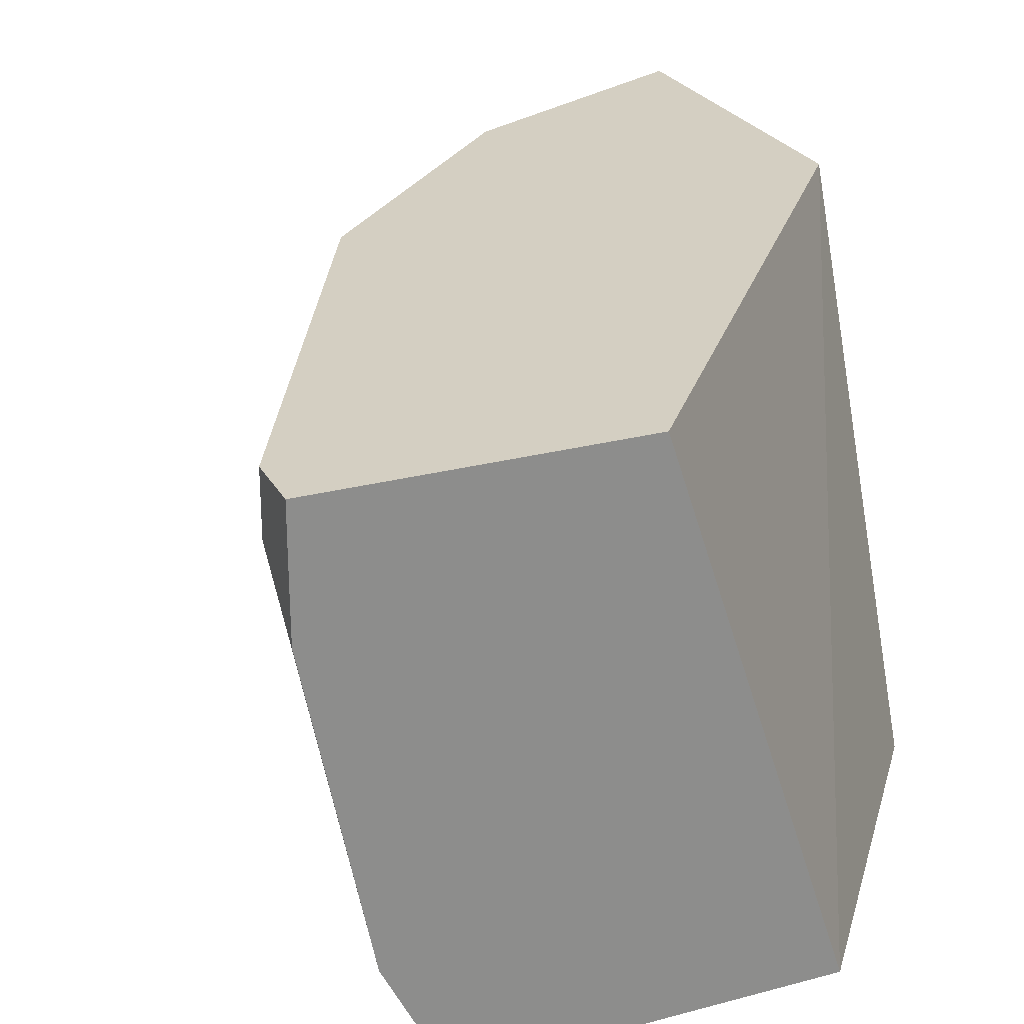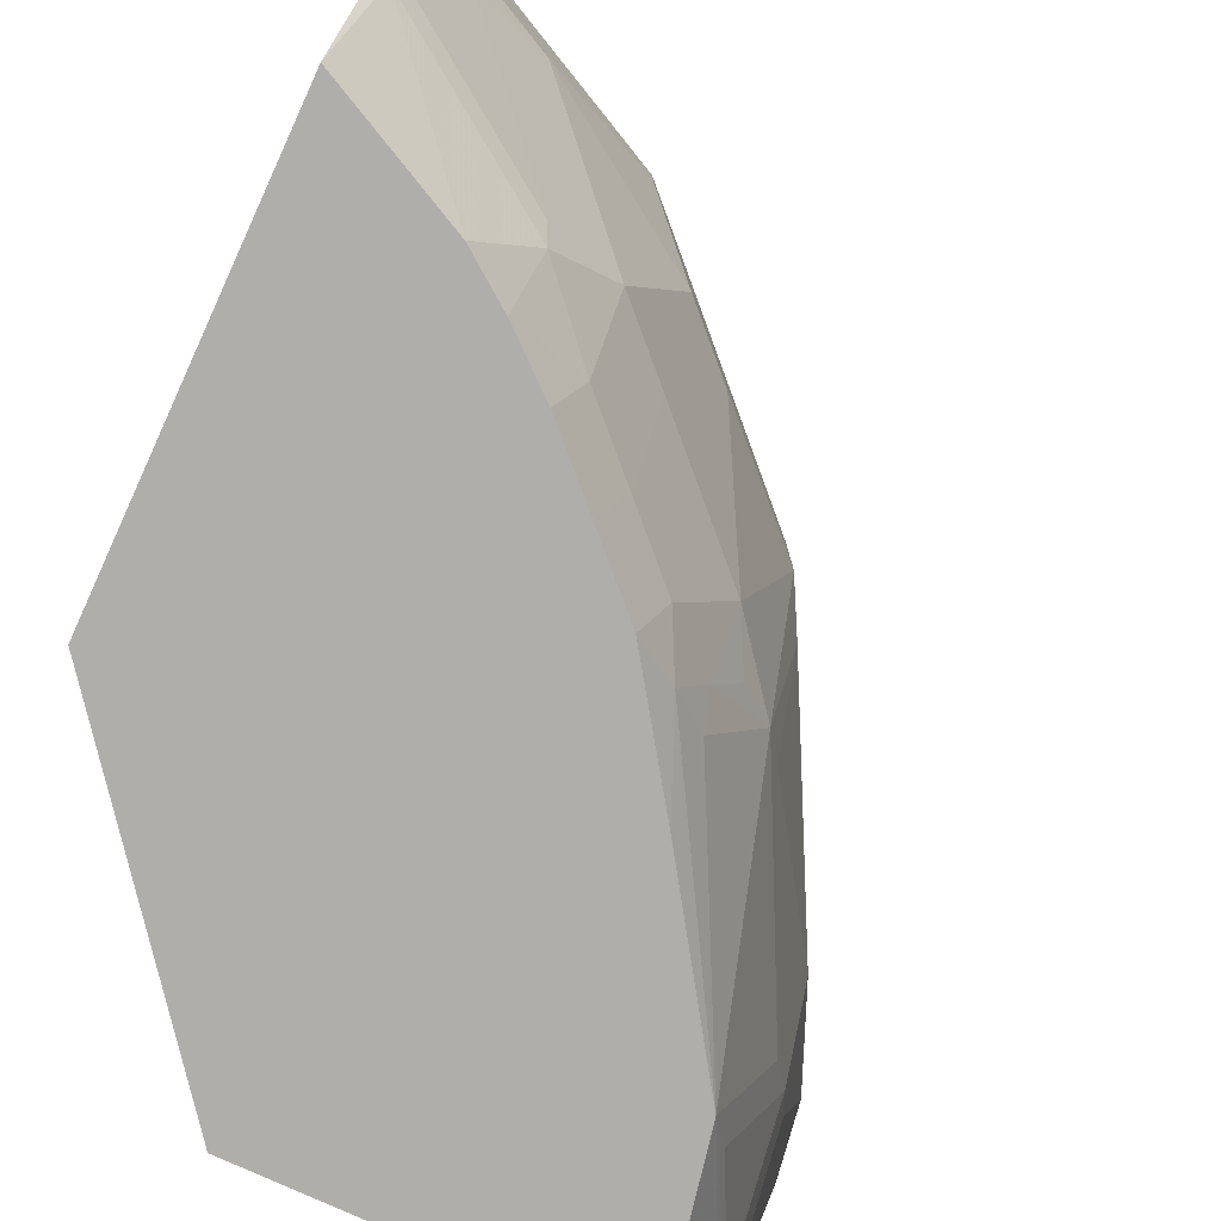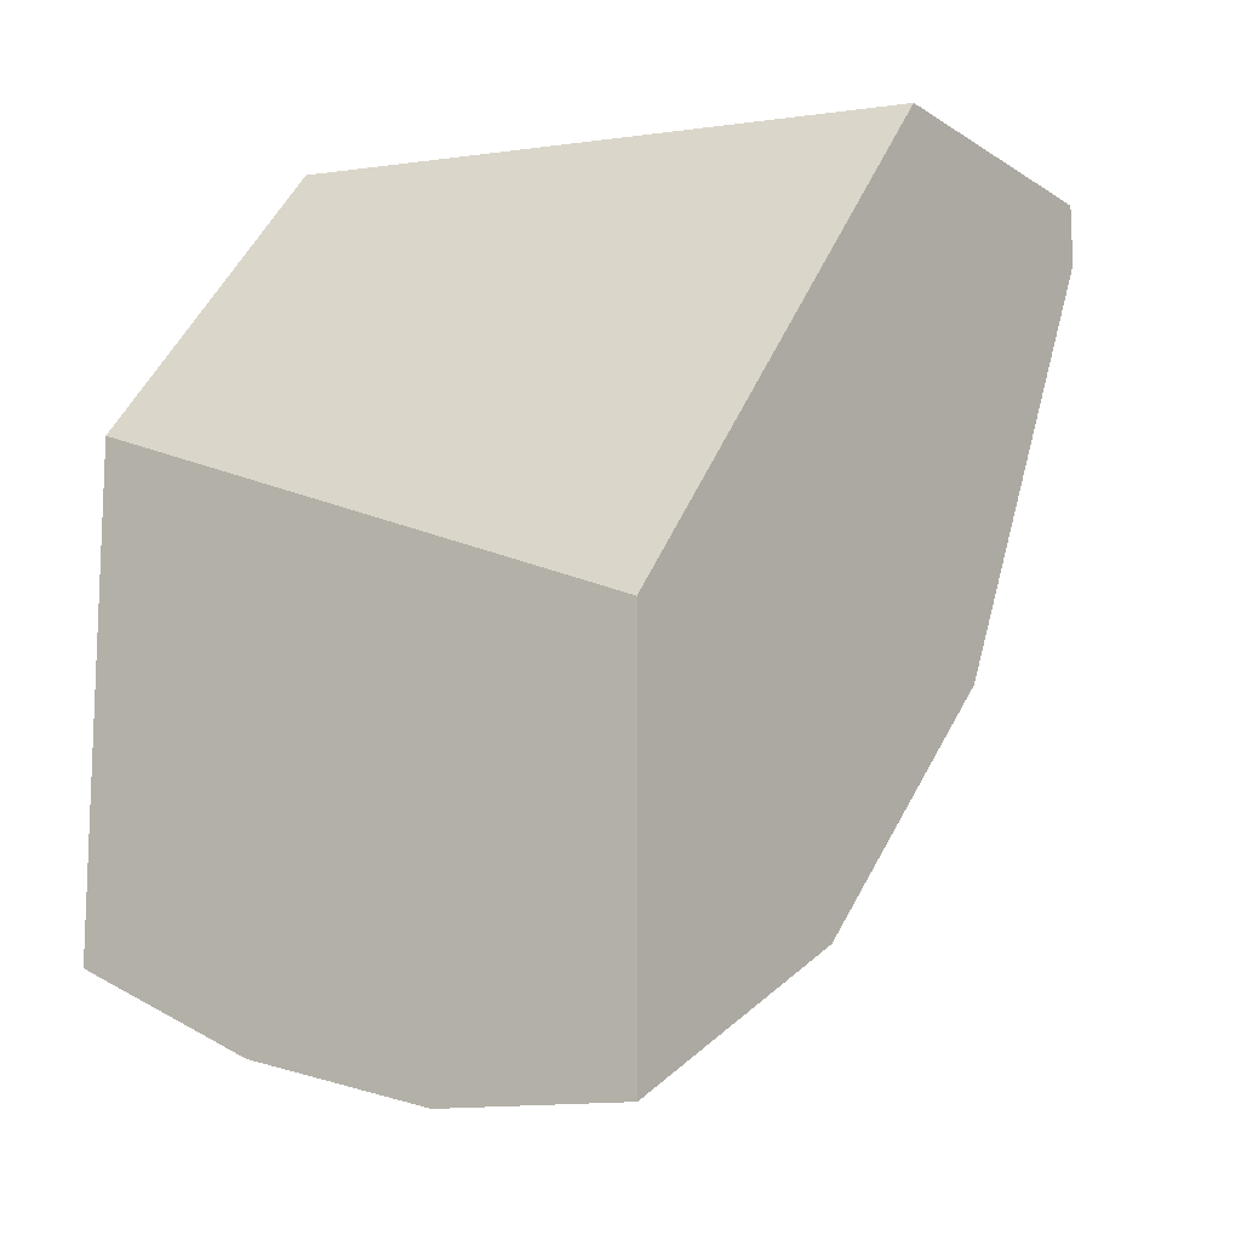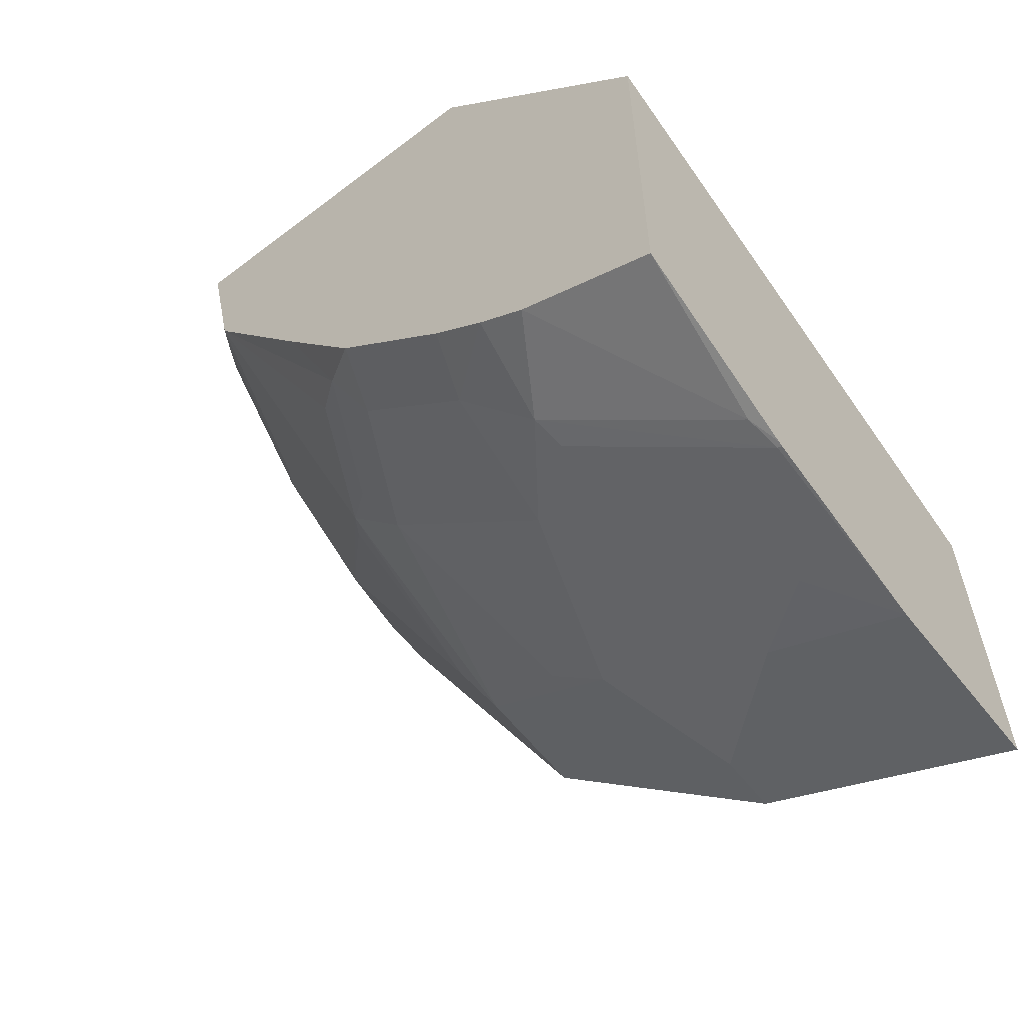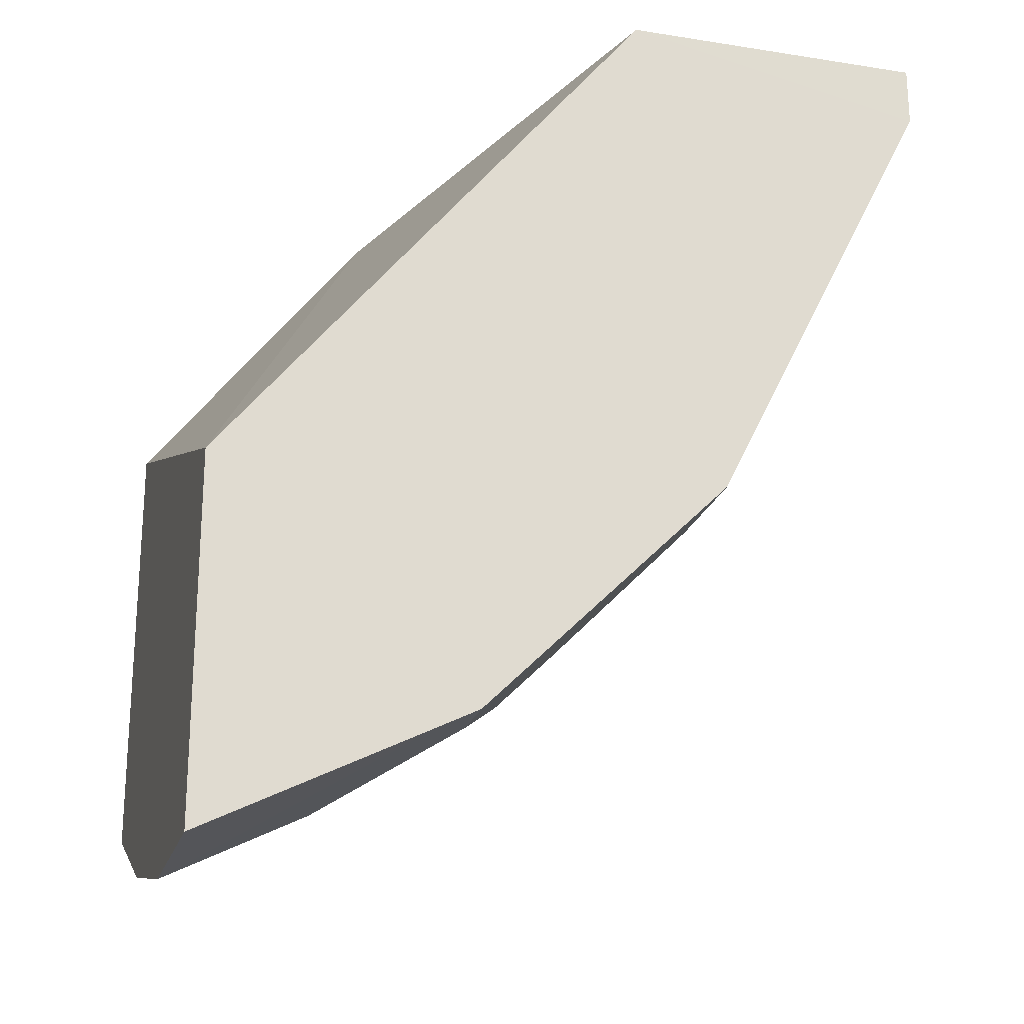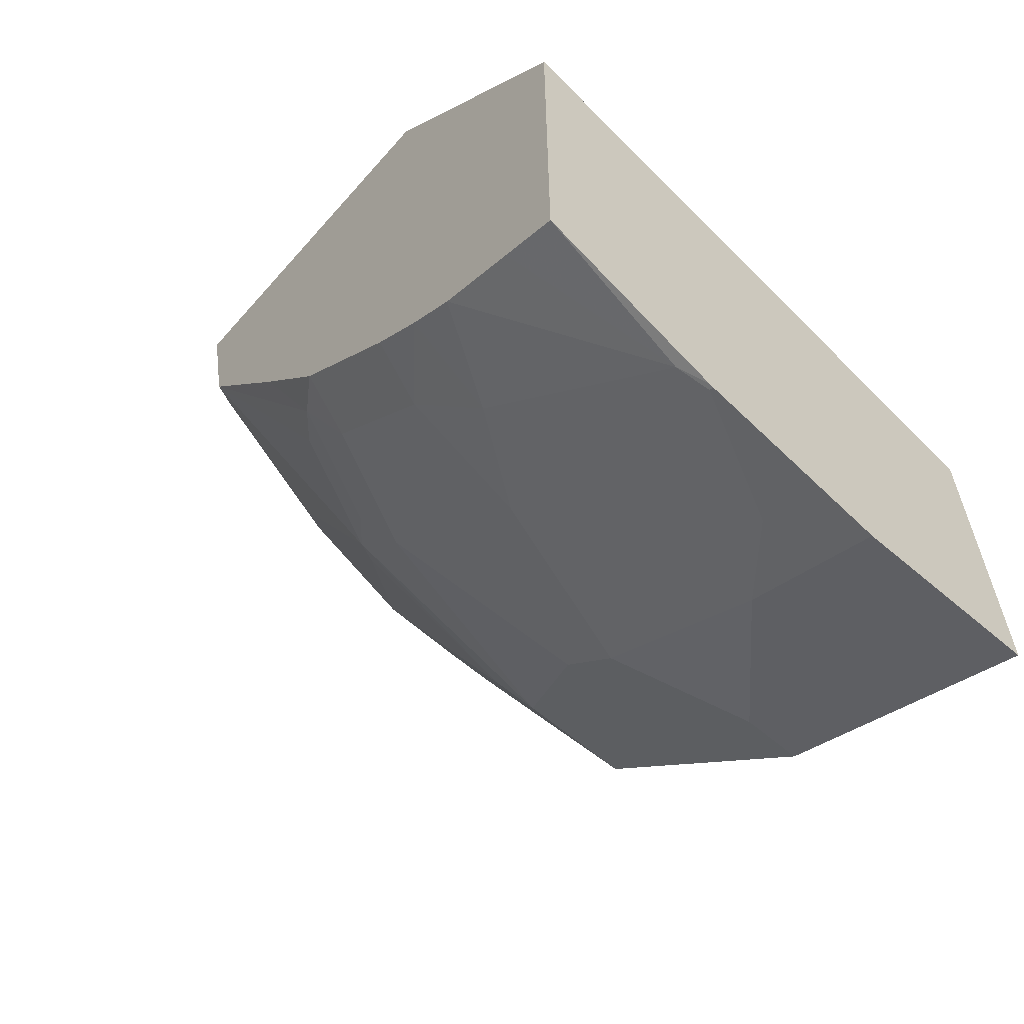
<metadata>
{"format":"obj","ext":"obj","renderer":"f3d","projection":"perspective","resolution":1024,"background":"white","views":[{"elev":25.7,"azim":156.9,"up":"+Z"},{"elev":-77.7,"azim":-24.7,"up":"+Z"},{"elev":-12.6,"azim":-54.5,"up":"+Y"},{"elev":-59.9,"azim":-142.0,"up":"+Y"},{"elev":-22.2,"azim":-15.3,"up":"+Y"},{"elev":-61.7,"azim":-131.1,"up":"+Y"}]}
</metadata>
<code>
v 0.3385 -0.541 -0.1122
v 0.3385 -0.541 -0.000138
v 0.3385 -0.5151 -0.2243
v 0.3411 -0.514 -0.2243
v 0.3785 -0.514 -0.1495
v 0.3987 -0.5109 -0.1122
v 0.4735 -0.4735 -0.03739
v 0.4735 -0.4735 -0.000138
v 0.3385 -0.322 -0.000138
v 0.3385 -0.514 -0.227
v 0.3458 -0.5046 -0.243
v 0.4579 -0.4299 -0.2804
v 0.4533 -0.4392 -0.2617
v 0.4985 -0.4236 -0.2243
v 0.4237 -0.4984 -0.1122
v 0.4985 -0.461 -0.03739
v 0.4984 -0.4611 -0.000138
v 0.598 -0.0001886 -0.000138
v 0.4859 -0.0002945 -0.3363
v 0.3385 -0.1914 -0.3363
v 0.3385 -0.4663 -0.3363
v 0.374 -0.4486 -0.3363
v 0.4237 -0.4237 -0.3363
v 0.4533 -0.4019 -0.3363
v 0.4534 -0.4018 -0.3363
v 0.4985 -0.3862 -0.299
v 0.5358 -0.3862 -0.2243
v 0.5358 -0.4236 -0.1122
v 0.4985 -0.461 -0.000138
v 0.5986 -0.0001886 -0.000138
v 0.486 -0.0001886 -0.3363
v 0.486 -0.3739 -0.3363
v 0.5358 -0.3489 -0.299
v 0.6105 -0.3115 -0.2243
v 0.5732 -0.3862 -0.1122
v 0.6479 -0.3115 -0.07478
v 0.5358 -0.4236 -0.000138
v 0.785 -0.03741 -0.000138
v 0.785 -0.0001886 -0.0002038
v 0.7102 -0.0001886 -0.3363
v 0.5233 -0.3365 -0.3363
v 0.5732 -0.3115 -0.299
v 0.6074 -0.2804 -0.2804
v 0.6261 -0.2804 -0.243
v 0.6495 -0.2617 -0.2243
v 0.6635 -0.2804 -0.09347
v 0.6728 -0.2617 -0.07478
v 0.6479 -0.3115 -0.000138
v 0.7009 -0.2056 -0.09347
v 0.785 -0.03741 -0.03739
v 0.6728 -0.2617 -0.000138
v 0.785 -0.0001886 -0.03739
v 0.7227 -0.0001886 -0.3114
v 0.7383 -0.01872 -0.2804
v 0.7243 -0.03741 -0.299
v 0.687 -0.1119 -0.3363
v 0.5607 -0.2991 -0.3363
v 0.5887 -0.2804 -0.3177
v 0.6121 -0.2617 -0.299
v 0.6635 -0.243 -0.2056
v 0.6869 -0.1122 -0.3363
v 0.7243 -0.1122 -0.2243
v 0.7383 -0.09347 -0.2056
v 0.7383 -0.1308 -0.1309
v 0.7476 -0.07478 -0.1869
v 0.7476 -0.03741 -0.2243
v 0.7476 -0.0001886 -0.2617
v 0.7849 -0.0001886 -0.07478
v 0.7352 -0.0001886 -0.2865
v 0.7475 -0.0001886 -0.2618
v 0.7009 -0.09347 -0.3177
v 0.5608 -0.299 -0.3363
v 0.6121 -0.2244 -0.3363
f 36 51 48
f 34 36 35
f 36 45 46
f 36 46 47
f 36 47 51
f 38 49 50
f 42 57 58
f 38 52 39
f 38 51 49
f 40 53 54
f 40 54 55
f 40 55 56
f 41 57 42
f 38 50 52
f 34 45 36
f 19 22 21
f 34 43 44
f 42 58 43
f 19 21 20
f 25 32 26
f 26 32 41
f 26 41 33
f 27 33 34
f 27 34 28
f 28 34 35
f 28 35 36
f 28 36 48
f 28 48 37
f 30 38 39
f 33 41 42
f 33 42 34
f 34 42 43
f 34 44 45
f 43 58 59
f 50 67 68
f 45 60 46
f 54 67 66
f 54 66 65
f 54 65 63
f 54 63 71
f 54 71 56
f 54 56 55
f 54 70 67
f 56 71 61
f 58 72 73
f 58 73 61
f 58 61 59
f 61 71 63
f 61 63 62
f 19 23 22
f 57 72 58
f 43 59 45
f 54 69 70
f 50 68 52
f 45 59 61
f 45 61 62
f 45 62 63
f 45 63 64
f 45 64 60
f 46 60 64
f 53 69 54
f 46 64 47
f 47 49 51
f 49 64 50
f 50 64 63
f 50 63 65
f 50 65 66
f 50 66 67
f 47 64 49
f 19 24 23
f 43 45 44
f 19 32 25
f 2 18 9
f 3 10 4
f 4 10 11
f 4 11 12
f 4 12 13
f 4 13 5
f 2 30 18
f 5 13 14
f 5 15 6
f 6 15 16
f 6 16 7
f 7 16 17
f 7 17 8
f 9 18 19
f 5 14 15
f 19 25 24
f 2 38 30
f 2 48 51
f 1 2 9
f 1 9 20
f 1 20 21
f 1 21 10
f 1 10 3
f 1 3 4
f 2 51 38
f 1 4 5
f 1 6 7
f 1 7 8
f 1 8 2
f 2 8 17
f 2 29 37
f 2 37 48
f 1 5 6
f 9 19 20
f 2 17 29
f 11 21 22
f 18 67 70
f 18 70 69
f 18 69 53
f 18 53 40
f 18 40 31
f 18 31 19
f 18 68 67
f 19 31 40
f 19 61 73
f 19 73 72
f 19 72 57
f 19 57 41
f 19 41 32
f 10 21 11
f 19 56 61
f 18 52 68
f 19 40 56
f 18 30 39
f 11 22 23
f 18 39 52
f 11 23 12
f 12 23 24
f 12 24 25
f 12 26 14
f 12 14 13
f 14 26 33
f 12 25 26
f 14 27 28
f 14 28 15
f 15 28 16
f 16 28 37
f 16 29 17
f 14 33 27
f 16 37 29

</code>
